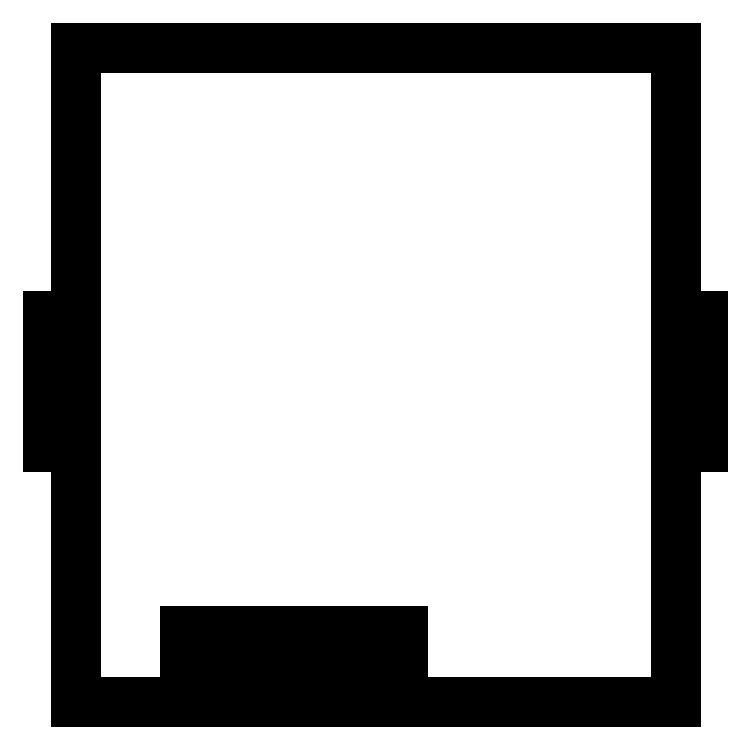
<metadata>
{"format":"dxf","ext":"dxf","renderer":"ezdxf+matplotlib","layout":"modelspace","background":"white","min_lineweight":24,"dpi":150}
</metadata>
<code>
0
SECTION
2
ENTITIES
0
LINE
8
VISIBLE
10
1.375
20
-0.082
30
0
11
1.375
21
0.082
31
0
0
LINE
8
VISIBLE
10
1.375
20
-0.3
30
0
11
1.5
21
-0.3
31
0
0
LINE
8
VISIBLE
10
-1.375
20
0.3
30
0
11
-1.5
21
0.3
31
0
0
LINE
8
VISIBLE
10
-0.875
20
-1.272
30
0
11
0.125
21
-1.272
31
0
0
LINE
8
VISIBLE
10
-1.375
20
-0.082
30
0
11
-1.375
21
0.082
31
0
0
LINE
8
VISIBLE
10
1.5
20
0.082
30
0
11
1.5
21
0.3
31
0
0
LINE
8
VISIBLE
10
1.375
20
-0.3
30
0
11
1.375
21
-1.472
31
0
0
LINE
8
VISIBLE
10
0.125
20
-1.272
30
0
11
0.125
21
-1.147
31
0
0
LINE
8
VISIBLE
10
1.375
20
1.528
30
0
11
-1.375
21
1.528
31
0
0
LINE
8
VISIBLE
10
1.5
20
-0.3
30
0
11
1.5
21
-0.082
31
0
0
LINE
8
VISIBLE
10
-1.5
20
0.082
30
0
11
-1.5
21
0.3
31
0
0
LINE
8
VISIBLE
10
1.375
20
-1.472
30
0
11
-1.375
21
-1.472
31
0
0
LINE
8
VISIBLE
10
-1.5
20
-0.3
30
0
11
-1.5
21
-0.082
31
0
0
LINE
8
VISIBLE
10
-1.375
20
-0.3
30
0
11
-1.5
21
-0.3
31
0
0
LINE
8
VISIBLE
10
1.375
20
0.3
30
0
11
1.5
21
0.3
31
0
0
LINE
8
VISIBLE
10
-1.375
20
0.3
30
0
11
-1.375
21
1.528
31
0
0
LINE
8
VISIBLE
10
-1.375
20
-0.3
30
0
11
-1.375
21
-1.472
31
0
0
LINE
8
VISIBLE
10
-1.375
20
-0.082
30
0
11
-1.503
21
-0.082
31
0
0
LINE
8
VISIBLE
10
1.375
20
0.3
30
0
11
1.375
21
1.528
31
0
0
LINE
8
VISIBLE
10
-1.375
20
0.082
30
0
11
-1.503
21
0.082
31
0
0
LINE
8
VISIBLE
10
1.375
20
0.082
30
0
11
1.5
21
0.082
31
0
0
LINE
8
VISIBLE
10
1.375
20
-0.082
30
0
11
1.5
21
-0.082
31
0
0
LINE
8
VISIBLE
10
-0.875
20
-1.147
30
0
11
0.125
21
-1.147
31
0
0
LINE
8
VISIBLE
10
-0.875
20
-1.272
30
0
11
-0.875
21
-1.147
31
0
0
LINE
8
VISIBLE
10
1.375
20
-0.082
30
0
11
1.375
21
0.082
31
0
0
LINE
8
VISIBLE
10
-1.375
20
-0.082
30
0
11
-1.375
21
0.082
31
0
0
ENDSEC
0
EOF

</code>
